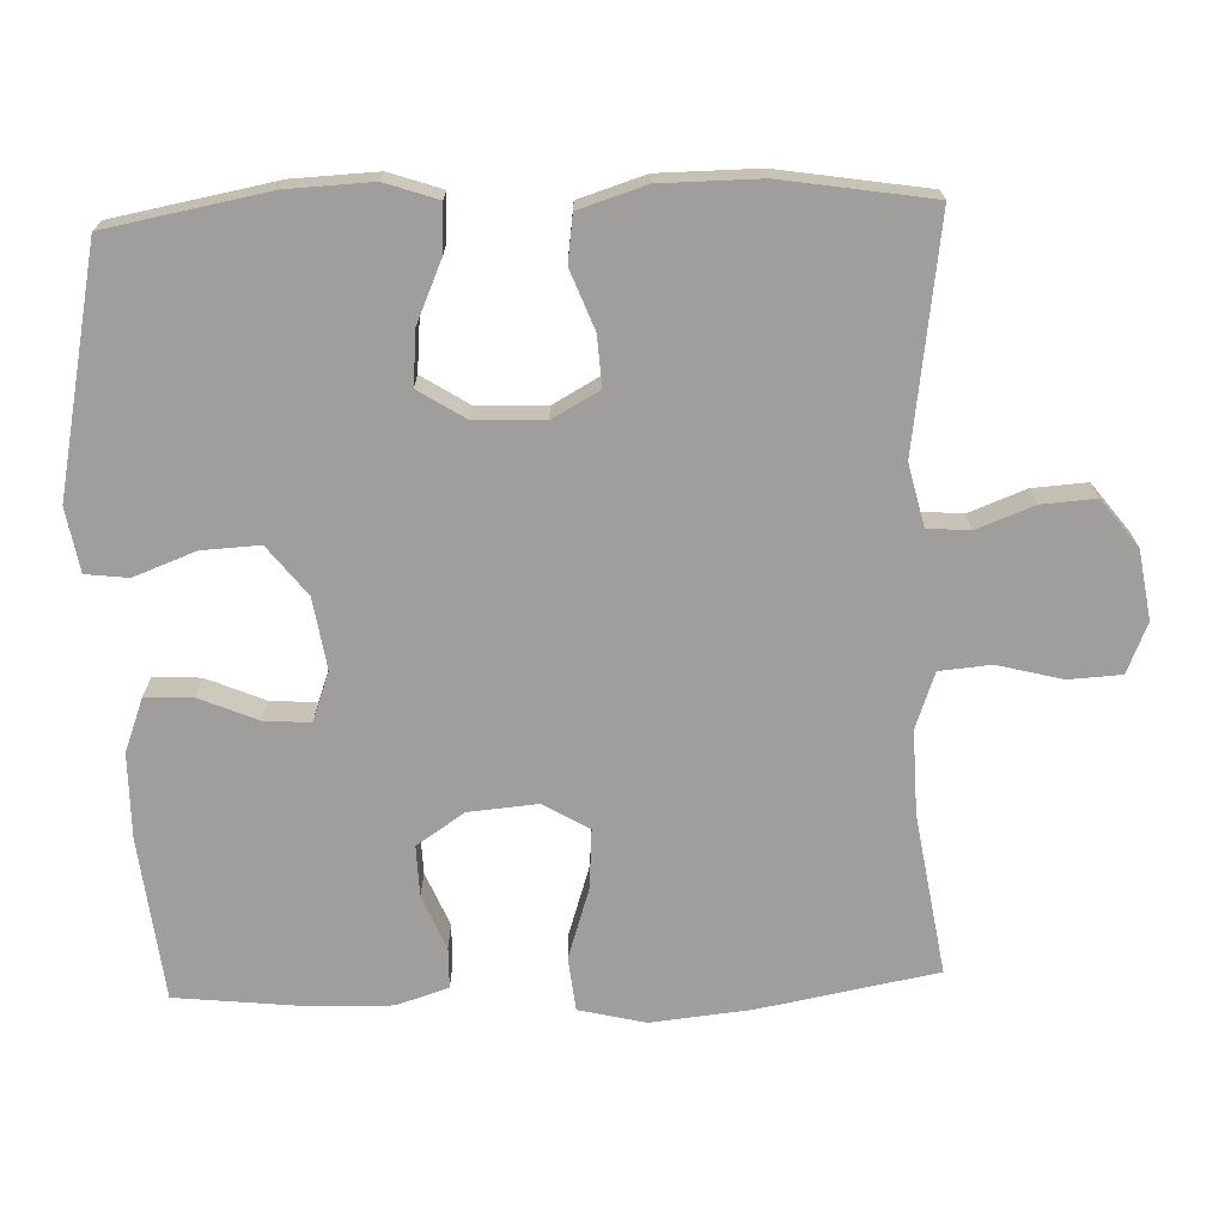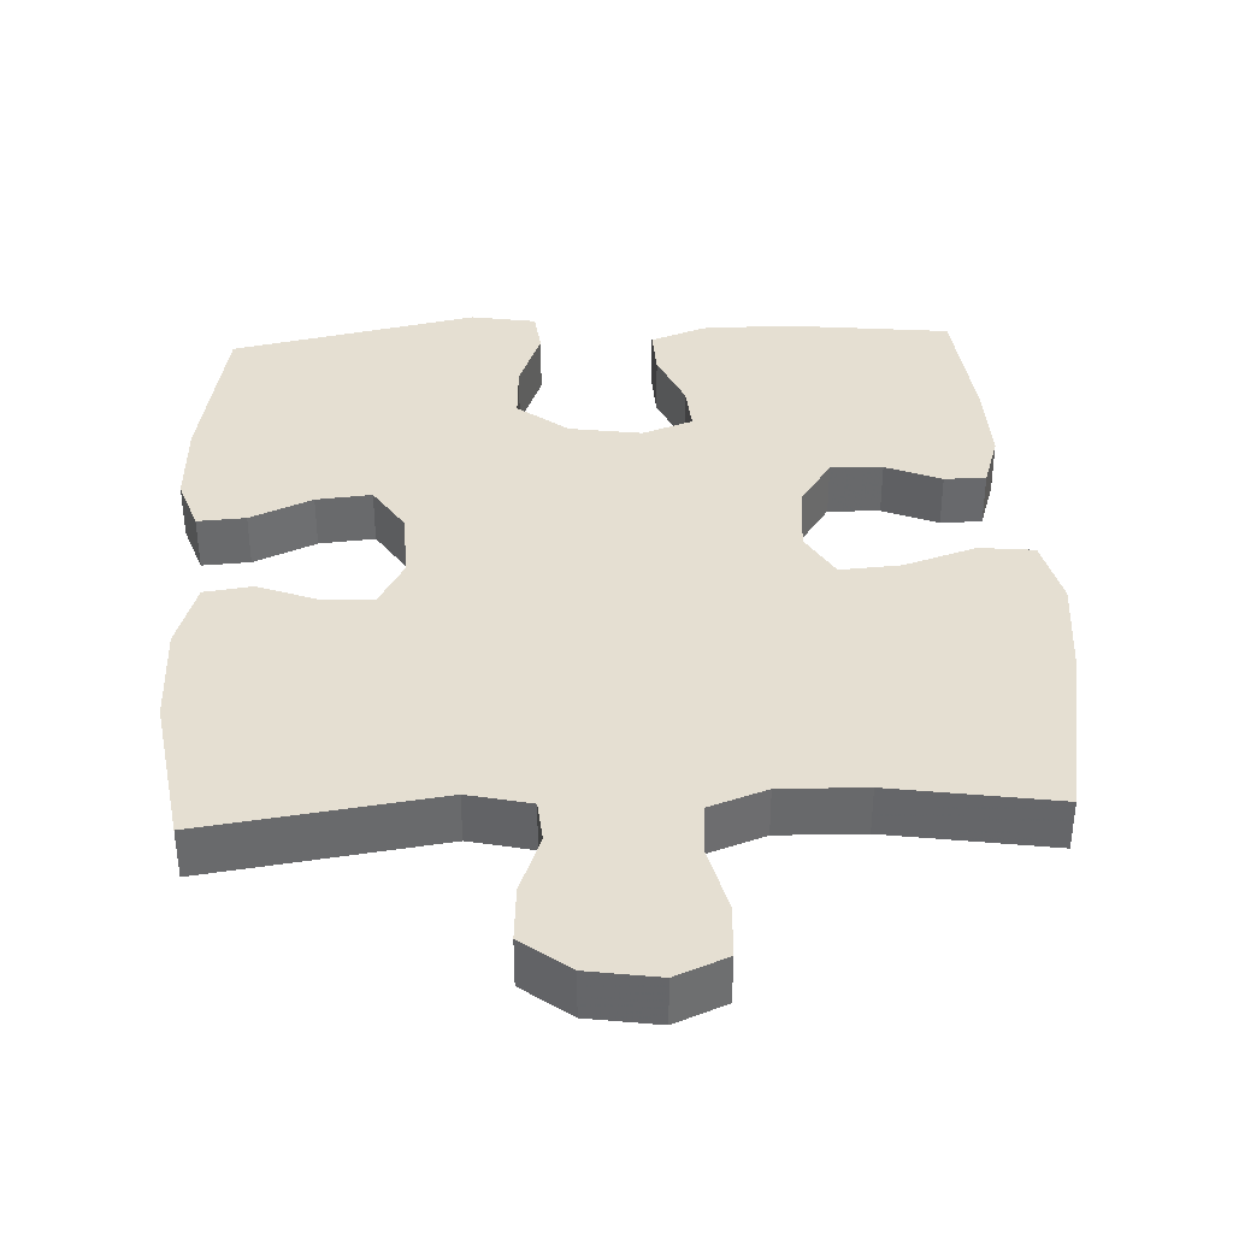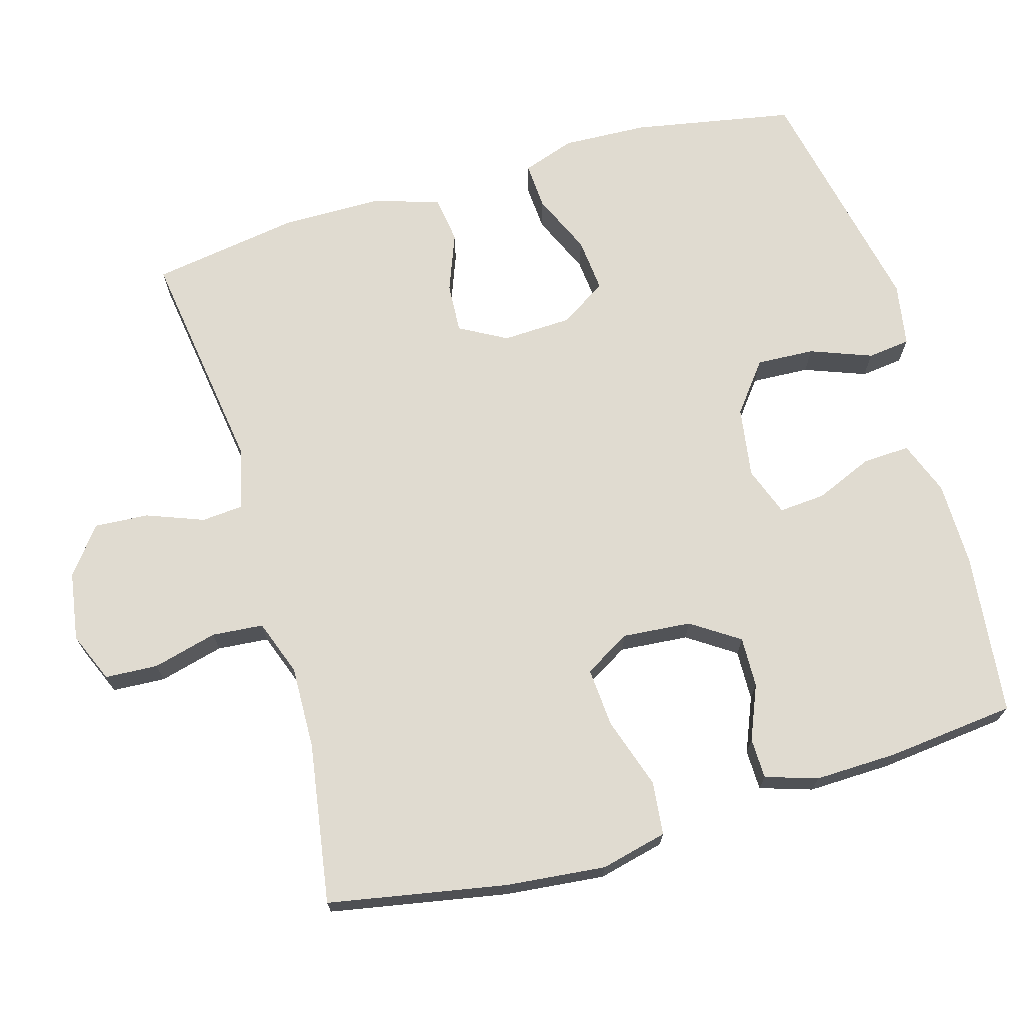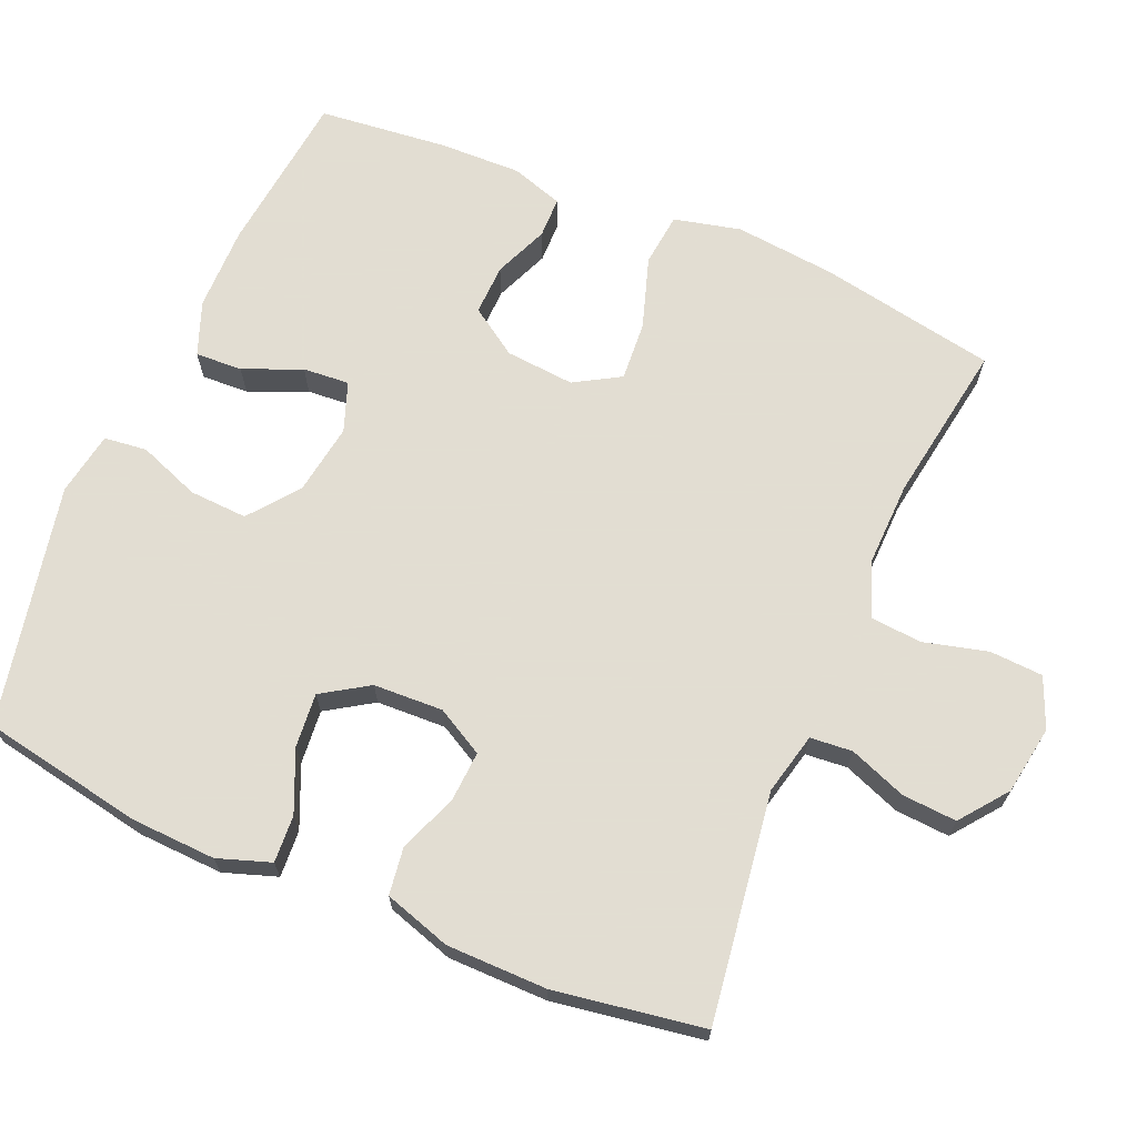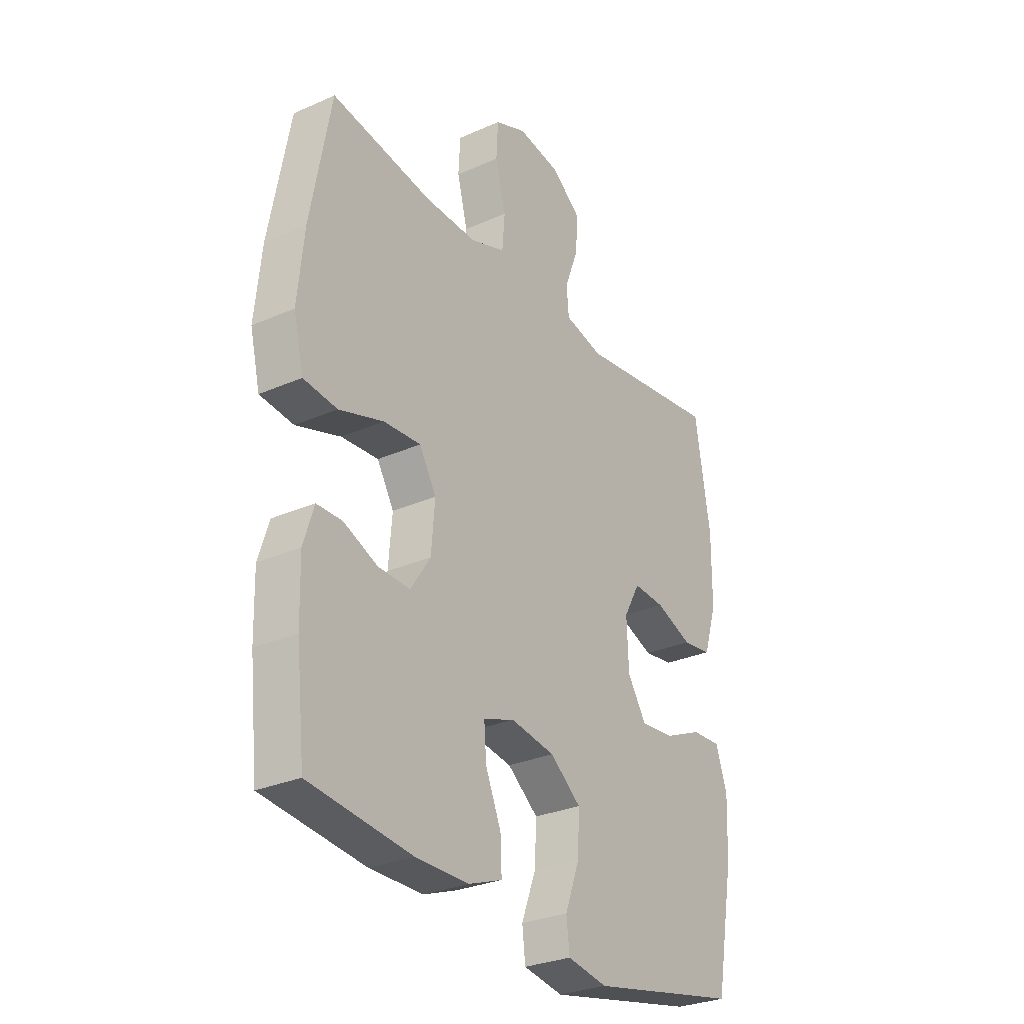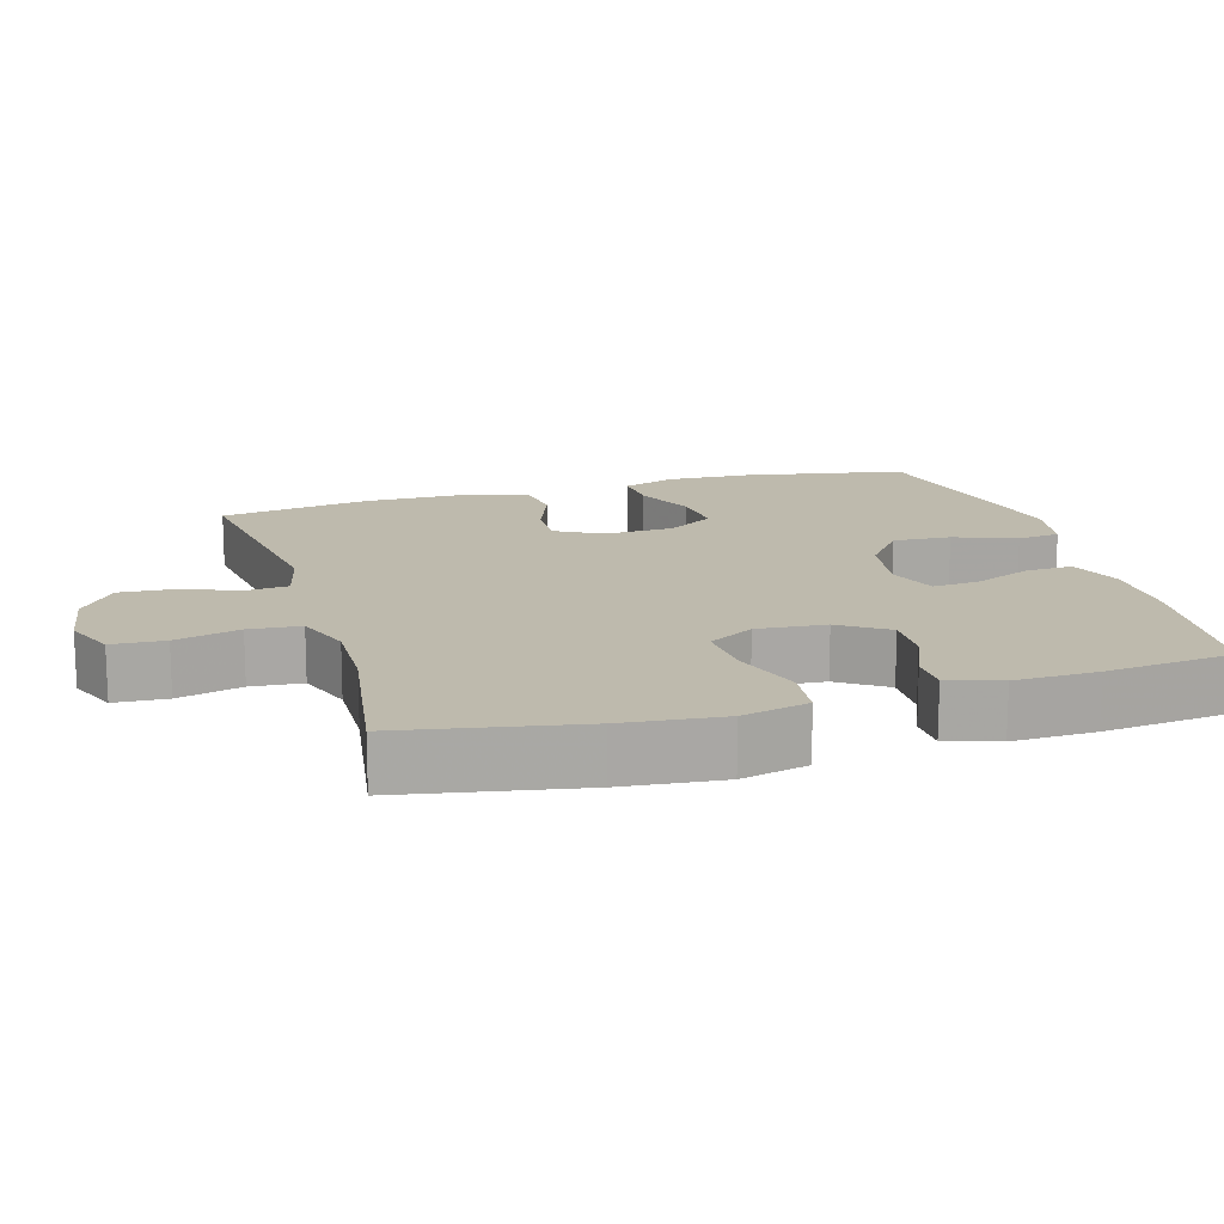
<metadata>
{"format":"obj","ext":"obj","renderer":"f3d","projection":"perspective","resolution":1024,"background":"white","views":[{"elev":-70.9,"azim":-87.9,"up":"+Y"},{"elev":37.5,"azim":-2.7,"up":"+Y"},{"elev":70.1,"azim":73.9,"up":"+Y"},{"elev":68.1,"azim":-66.8,"up":"+Y"},{"elev":-29.2,"azim":123.3,"up":"+Z"},{"elev":15.4,"azim":73.6,"up":"+Y"}]}
</metadata>
<code>
v 0.5 0.07 0.5
v 0.545 0.07 0.255
v 0.559 0.07 0.117
v 0.537 0.07 0.025
v 0.463 0.07 0.017
v 0.365 0.07 0.049
v 0.283 0.07 0.055
v 0.246 0.07 -0.008
v 0.254 0.07 -0.103
v 0.298 0.07 -0.169
v 0.368 0.07 -0.167
v 0.443 0.07 -0.136
v 0.499 0.07 -0.137
v 0.522 0.07 -0.209
v 0.519 0.07 -0.323
v 0.5 0.07 -0.5
v 0.275 0.07 -0.525
v 0.158 0.07 -0.524
v 0.084 0.07 -0.496
v 0.087 0.07 -0.431
v 0.121 0.07 -0.351
v 0.126 0.07 -0.287
v 0.058 0.07 -0.262
v -0.04 0.07 -0.277
v -0.108 0.07 -0.33
v -0.104 0.07 -0.41
v -0.072 0.07 -0.495
v -0.079 0.07 -0.554
v -0.167 0.07 -0.569
v -0.5 0.07 -0.5
v -0.541 0.07 -0.277
v -0.546 0.07 -0.16
v -0.521 0.07 -0.087
v -0.456 0.07 -0.091
v -0.372 0.07 -0.128
v -0.297 0.07 -0.135
v -0.256 0.07 -0.071
v -0.252 0.07 0.025
v -0.288 0.07 0.09
v -0.357 0.07 0.086
v -0.438 0.07 0.055
v -0.503 0.07 0.064
v -0.532 0.07 0.156
v -0.533 0.07 0.294
v -0.5 0.07 0.5
v -0.185 0.07 0.455
v -0.1 0.07 0.475
v -0.095 0.07 0.533
v -0.125 0.07 0.612
v -0.13 0.07 0.687
v -0.065 0.07 0.737
v 0.03 0.07 0.752
v 0.099 0.07 0.723
v 0.103 0.07 0.65
v 0.08 0.07 0.561
v 0.086 0.07 0.49
v 0.163 0.07 0.462
v 0.278 0.07 0.465
v 0.5 0 0.5
v 0.545 0 0.255
v 0.559 0 0.117
v 0.537 0 0.025
v 0.463 0 0.017
v 0.365 0 0.049
v 0.283 0 0.055
v 0.246 0 -0.008
v 0.254 0 -0.103
v 0.298 0 -0.169
v 0.368 0 -0.167
v 0.443 0 -0.136
v 0.499 0 -0.137
v 0.522 0 -0.209
v 0.519 0 -0.323
v 0.5 0 -0.5
v 0.275 0 -0.525
v 0.158 0 -0.524
v 0.084 0 -0.496
v 0.087 0 -0.431
v 0.121 0 -0.351
v 0.126 0 -0.287
v 0.058 0 -0.262
v -0.04 0 -0.277
v -0.108 0 -0.33
v -0.104 0 -0.41
v -0.072 0 -0.495
v -0.079 0 -0.554
v -0.167 0 -0.569
v -0.5 0 -0.5
v -0.541 0 -0.277
v -0.546 0 -0.16
v -0.521 0 -0.087
v -0.456 0 -0.091
v -0.372 0 -0.128
v -0.297 0 -0.135
v -0.256 0 -0.071
v -0.252 0 0.025
v -0.288 0 0.09
v -0.357 0 0.086
v -0.438 0 0.055
v -0.503 0 0.064
v -0.532 0 0.156
v -0.533 0 0.294
v -0.5 0 0.5
v -0.185 0 0.455
v -0.1 0 0.475
v -0.095 0 0.533
v -0.125 0 0.612
v -0.13 0 0.687
v -0.065 0 0.737
v 0.03 0 0.752
v 0.099 0 0.723
v 0.103 0 0.65
v 0.08 0 0.561
v 0.086 0 0.49
v 0.163 0 0.462
v 0.278 0 0.465
f 53 54 55
f 52 53 55
f 51 52 55
f 50 51 55
f 49 50 55
f 48 49 55
f 47 48 55 56
f 46 47 56 57
f 44 45 46
f 43 44 46
f 42 43 46
f 41 42 46
f 40 41 46
f 39 40 46 57
f 33 34 35
f 32 33 35
f 31 32 35
f 30 31 35
f 29 30 35
f 28 29 35
f 27 28 35
f 26 27 35
f 25 26 35 36
f 24 25 36 37
f 19 20 21
f 18 19 21
f 17 18 21
f 16 17 21
f 15 16 21
f 14 15 21
f 13 14 21
f 12 13 21
f 11 12 21
f 10 11 21 22
f 9 10 22 23
f 4 5 6
f 3 4 6
f 2 3 6
f 1 2 6
f 58 1 6
f 58 6 7
f 58 7 8
f 57 58 8
f 39 57 8
f 38 39 8
f 24 37 38
f 23 24 38
f 9 23 38
f 8 9 38
f 113 112 111
f 113 111 110
f 113 110 109
f 113 109 108
f 113 108 107
f 113 107 106
f 114 113 106 105
f 115 114 105 104
f 104 103 102
f 104 102 101
f 104 101 100
f 104 100 99
f 104 99 98
f 115 104 98 97
f 93 92 91
f 93 91 90
f 93 90 89
f 93 89 88
f 93 88 87
f 93 87 86
f 93 86 85
f 93 85 84
f 94 93 84 83
f 95 94 83 82
f 79 78 77
f 79 77 76
f 79 76 75
f 79 75 74
f 79 74 73
f 79 73 72
f 79 72 71
f 79 71 70
f 79 70 69
f 80 79 69 68
f 81 80 68 67
f 64 63 62
f 64 62 61
f 64 61 60
f 64 60 59
f 64 59 116
f 65 64 116
f 66 65 116
f 66 116 115
f 66 115 97
f 66 97 96
f 96 95 82
f 96 82 81
f 96 81 67
f 96 67 66
f 1 59 60 2
f 2 60 61 3
f 3 61 62 4
f 4 62 63 5
f 5 63 64 6
f 6 64 65 7
f 7 65 66 8
f 8 66 67 9
f 9 67 68 10
f 10 68 69 11
f 11 69 70 12
f 12 70 71 13
f 13 71 72 14
f 14 72 73 15
f 15 73 74 16
f 16 74 75 17
f 17 75 76 18
f 18 76 77 19
f 19 77 78 20
f 20 78 79 21
f 21 79 80 22
f 22 80 81 23
f 23 81 82 24
f 24 82 83 25
f 25 83 84 26
f 26 84 85 27
f 27 85 86 28
f 28 86 87 29
f 29 87 88 30
f 30 88 89 31
f 31 89 90 32
f 32 90 91 33
f 33 91 92 34
f 34 92 93 35
f 35 93 94 36
f 36 94 95 37
f 37 95 96 38
f 38 96 97 39
f 39 97 98 40
f 40 98 99 41
f 41 99 100 42
f 42 100 101 43
f 43 101 102 44
f 44 102 103 45
f 45 103 104 46
f 46 104 105 47
f 47 105 106 48
f 48 106 107 49
f 49 107 108 50
f 50 108 109 51
f 51 109 110 52
f 52 110 111 53
f 53 111 112 54
f 54 112 113 55
f 55 113 114 56
f 56 114 115 57
f 57 115 116 58
f 58 116 59 1

</code>
